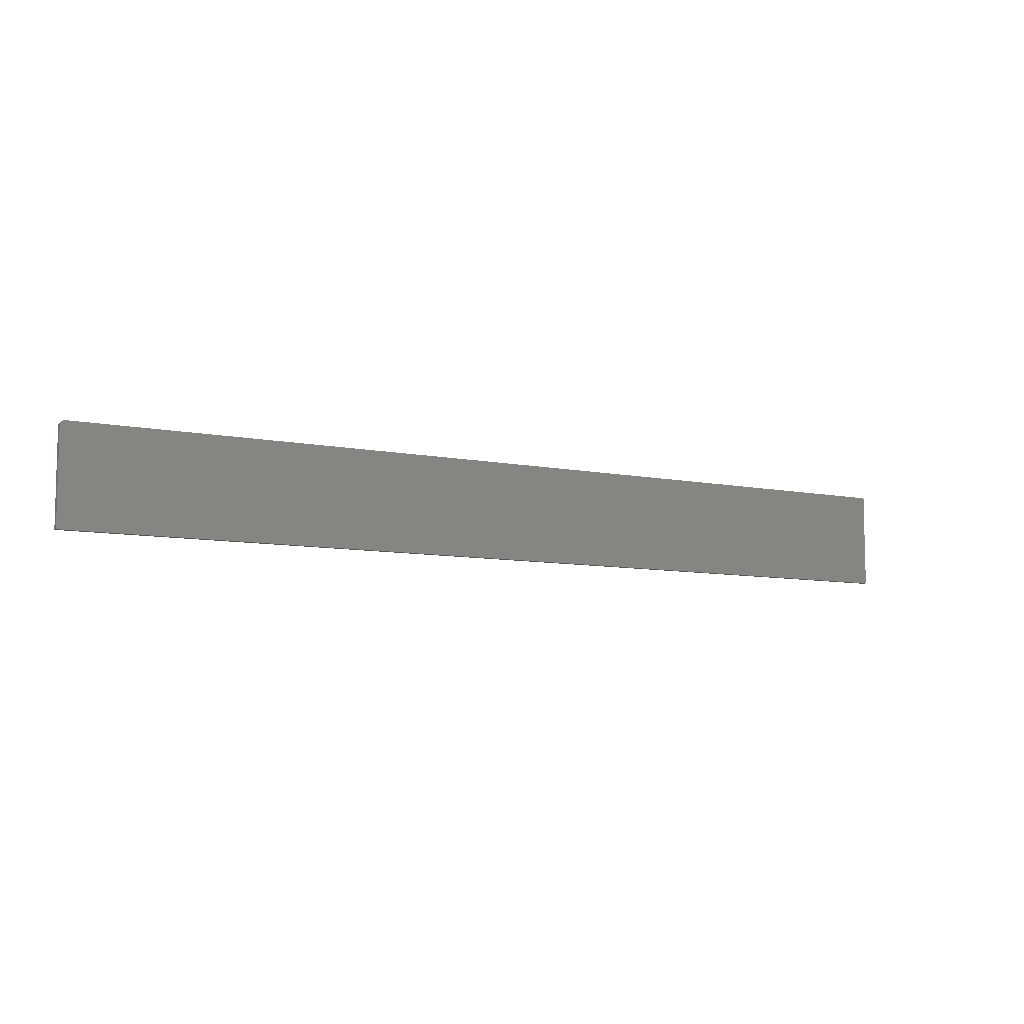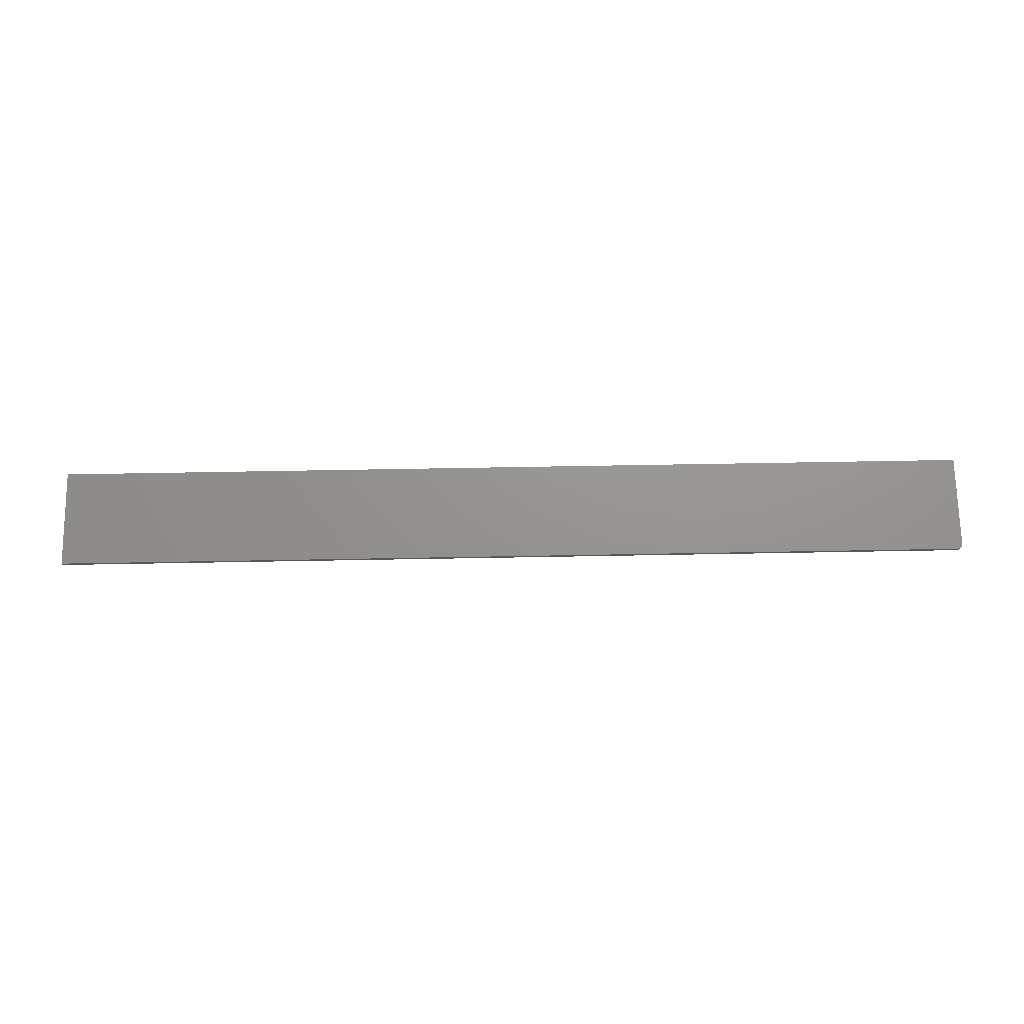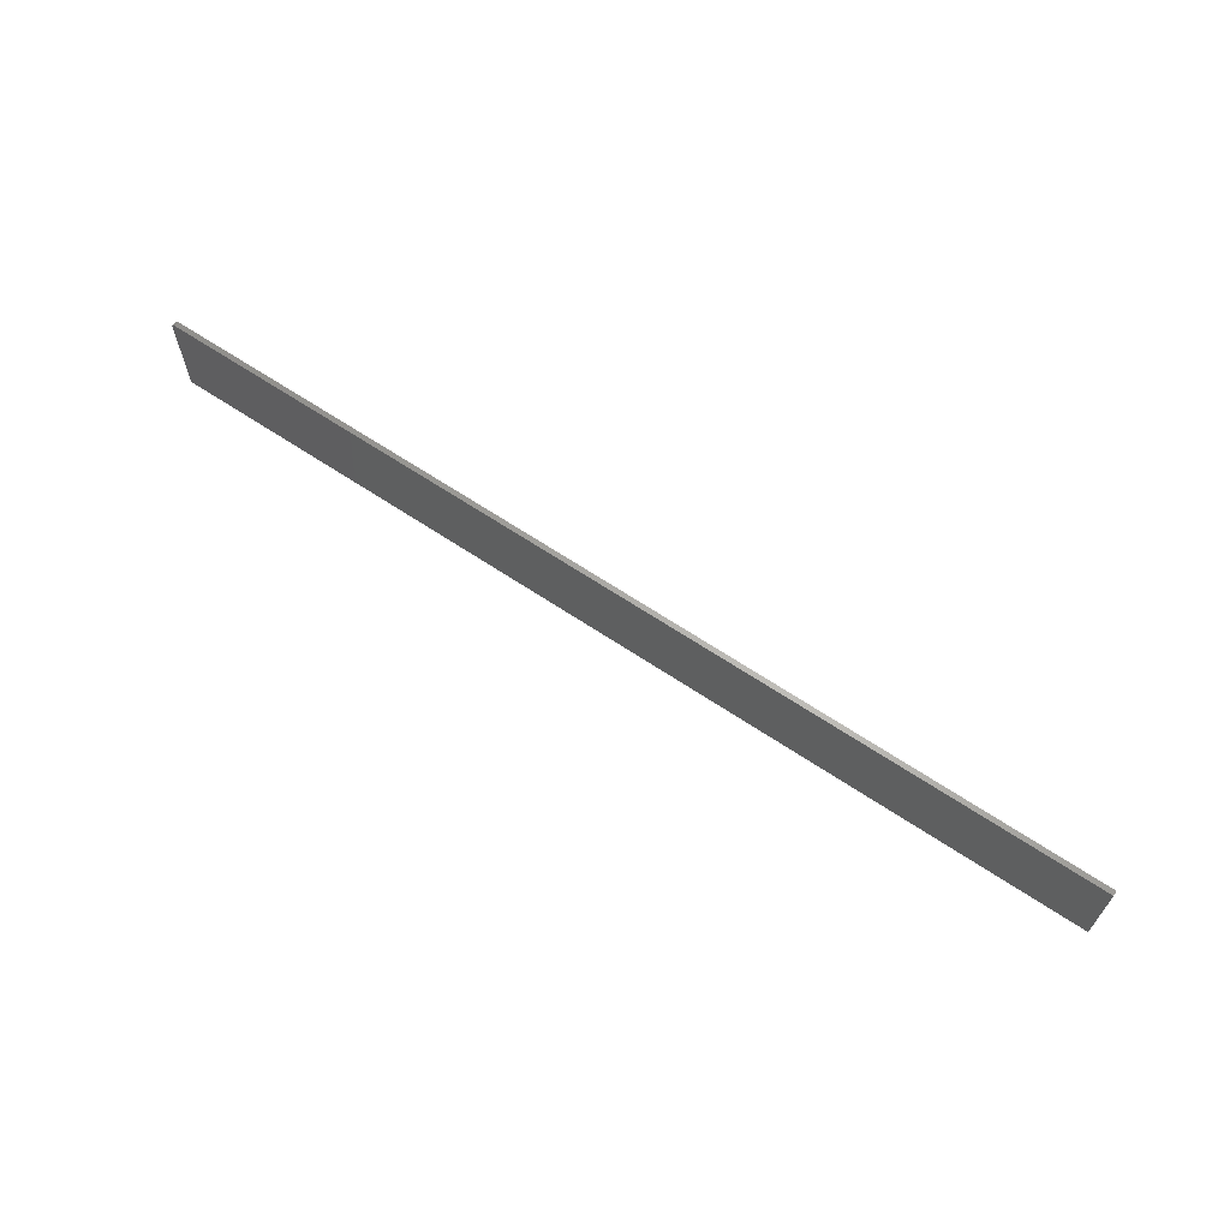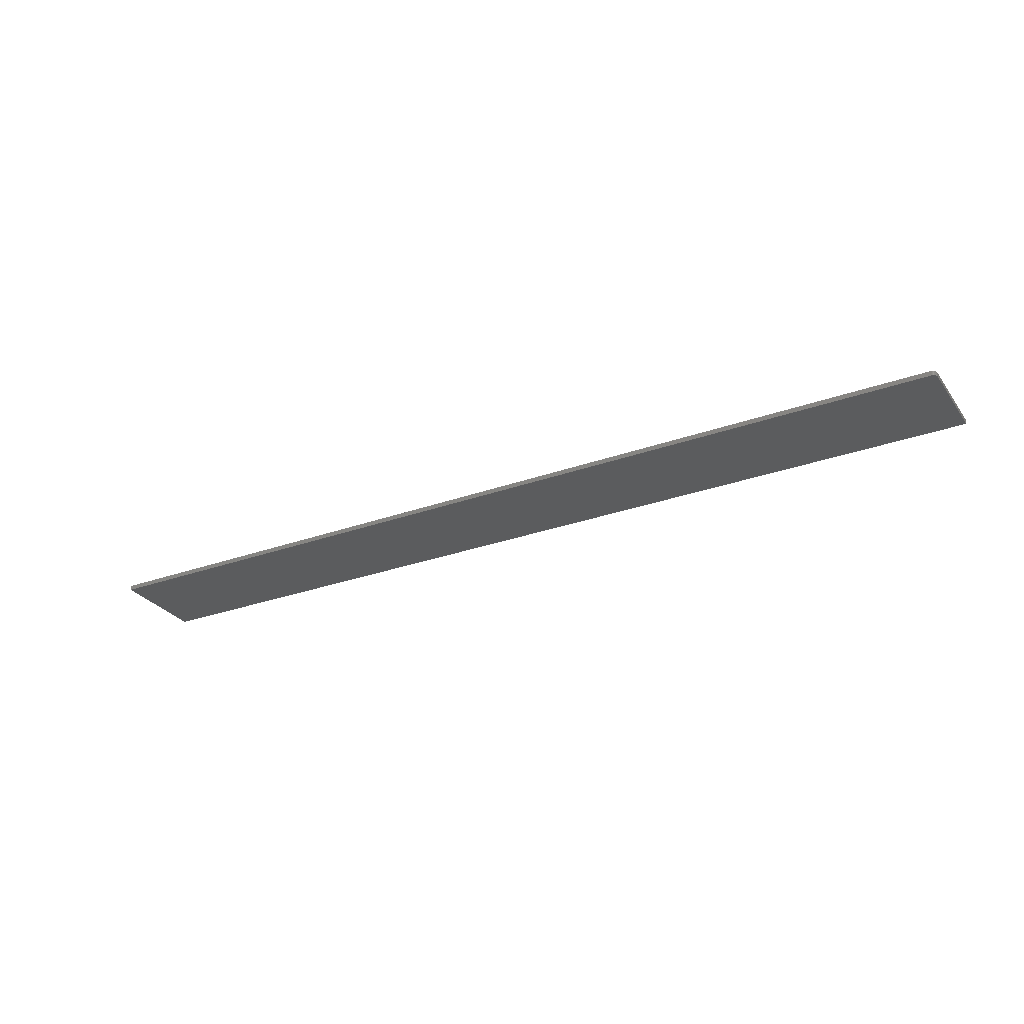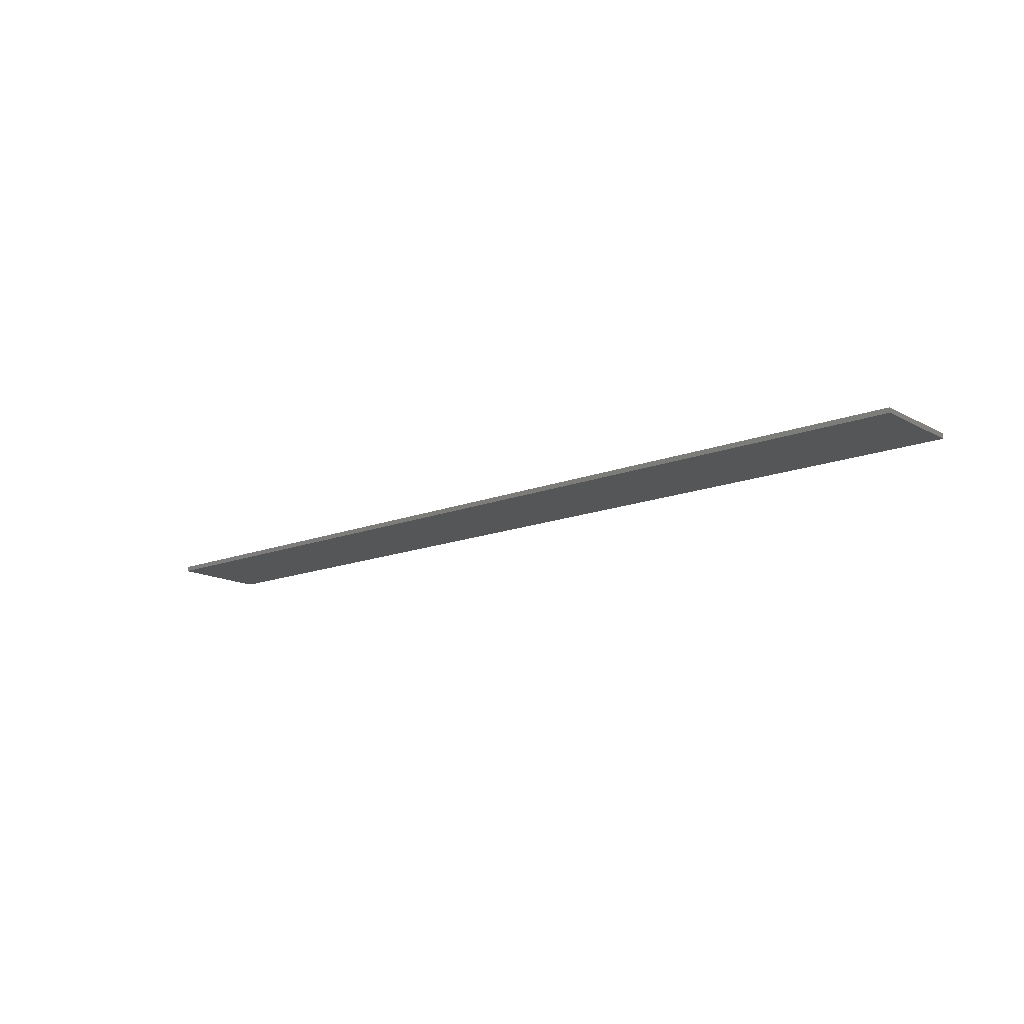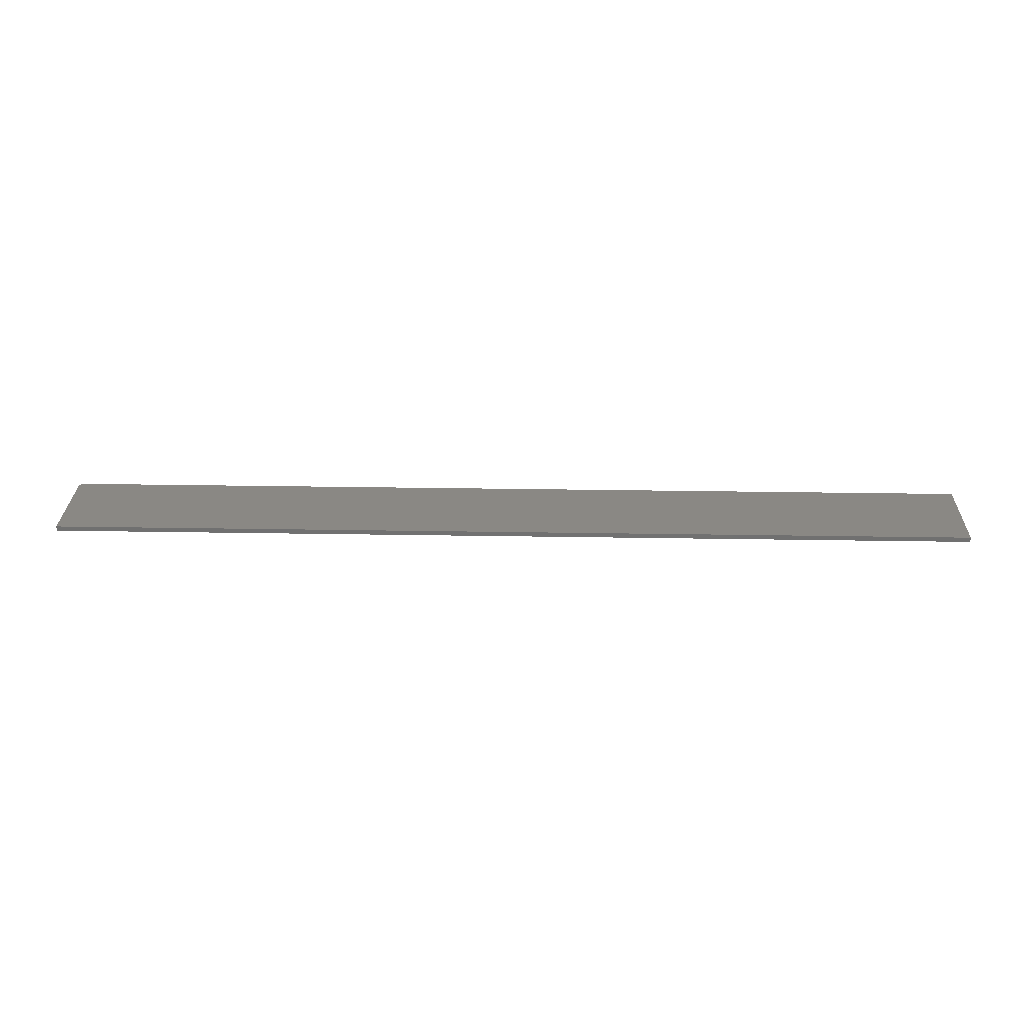
<metadata>
{"format":"stl","ext":"stl","renderer":"f3d","projection":"perspective","resolution":1024,"background":"white","views":[{"elev":-8.1,"azim":149.7,"up":"+Z"},{"elev":71.1,"azim":-1.0,"up":"+Y"},{"elev":65.2,"azim":-146.1,"up":"+Z"},{"elev":-28.6,"azim":28.6,"up":"+Y"},{"elev":-14.9,"azim":-139.6,"up":"+Y"},{"elev":27.4,"azim":-178.5,"up":"+Y"}]}
</metadata>
<code>
# stl→obj: 24 verts, 44 faces
v 0.75 -0.007812 0.07196
v -0.75 -0.007812 -0.07812
v 0.75 -0.007812 -0.07812
v 0.7498 -0.007812 0.07348
v 0.7494 -0.007812 0.07495
v 0.7487 -0.007812 0.0763
v 0.7477 -0.007812 0.07748
v 0.7465 -0.007812 0.07845
v 0.7452 -0.007812 0.07918
v 0.7437 -0.007812 0.07962
v 0.7422 -0.007812 0.07977
v -0.75 -0.007812 0.07977
v 0.75 1.665e-16 -0.07812
v -0.75 0 -0.07812
v 0.75 1.749e-16 0.07196
v 0.7498 1.749e-16 0.07348
v 0.7422 1.744e-16 0.07977
v 0.7437 1.746e-16 0.07962
v 0.7452 1.747e-16 0.07918
v 0.7465 1.748e-16 0.07845
v 0.7477 1.749e-16 0.07748
v 0.7487 1.75e-16 0.0763
v 0.7494 1.75e-16 0.07495
v -0.75 8.765e-18 0.07977
f 1 2 3
f 4 5 6
f 4 6 7
f 4 7 8
f 4 8 9
f 4 9 10
f 4 10 11
f 12 2 1
f 12 1 4
f 12 4 11
f 13 14 15
f 16 17 18
f 16 18 19
f 16 19 20
f 16 20 21
f 16 21 22
f 16 22 23
f 24 17 16
f 24 16 15
f 24 15 14
f 11 17 12
f 12 17 24
f 3 13 1
f 1 13 15
f 17 11 18
f 18 11 10
f 18 10 19
f 19 10 9
f 19 9 20
f 20 9 8
f 20 8 21
f 21 8 7
f 21 7 22
f 22 7 6
f 22 6 23
f 23 6 5
f 23 5 16
f 16 5 4
f 16 4 15
f 15 4 1
f 12 24 2
f 2 24 14
f 2 14 3
f 3 14 13

</code>
